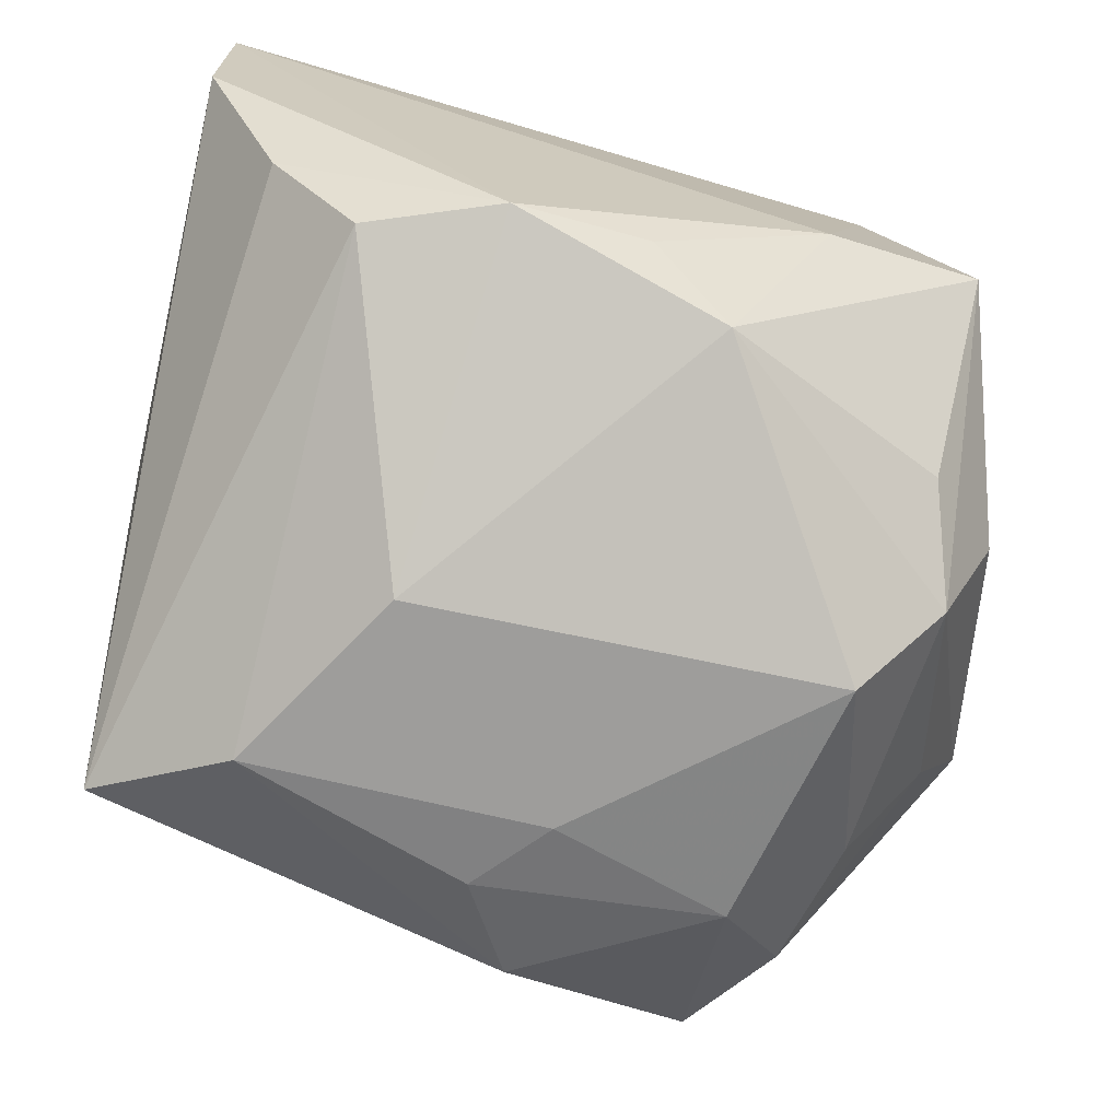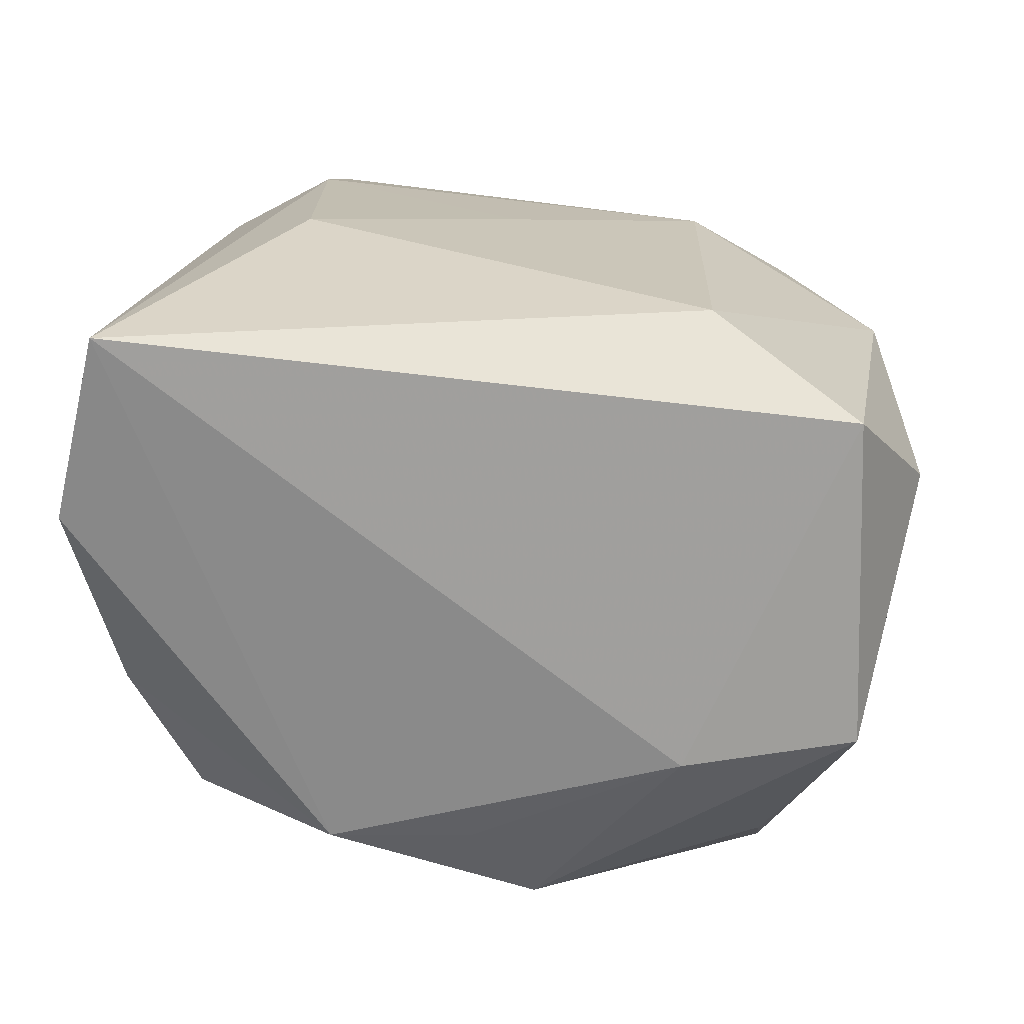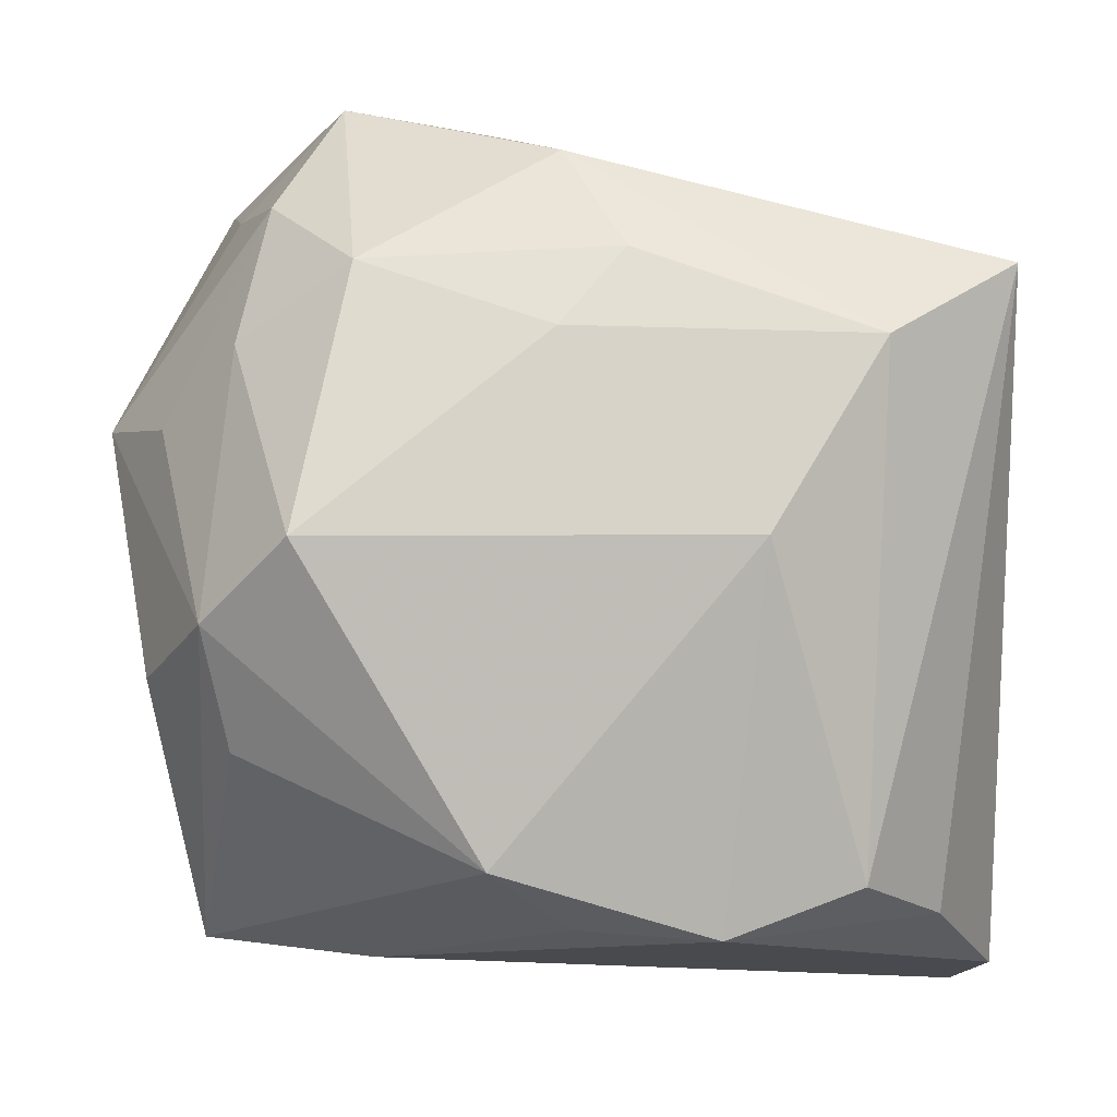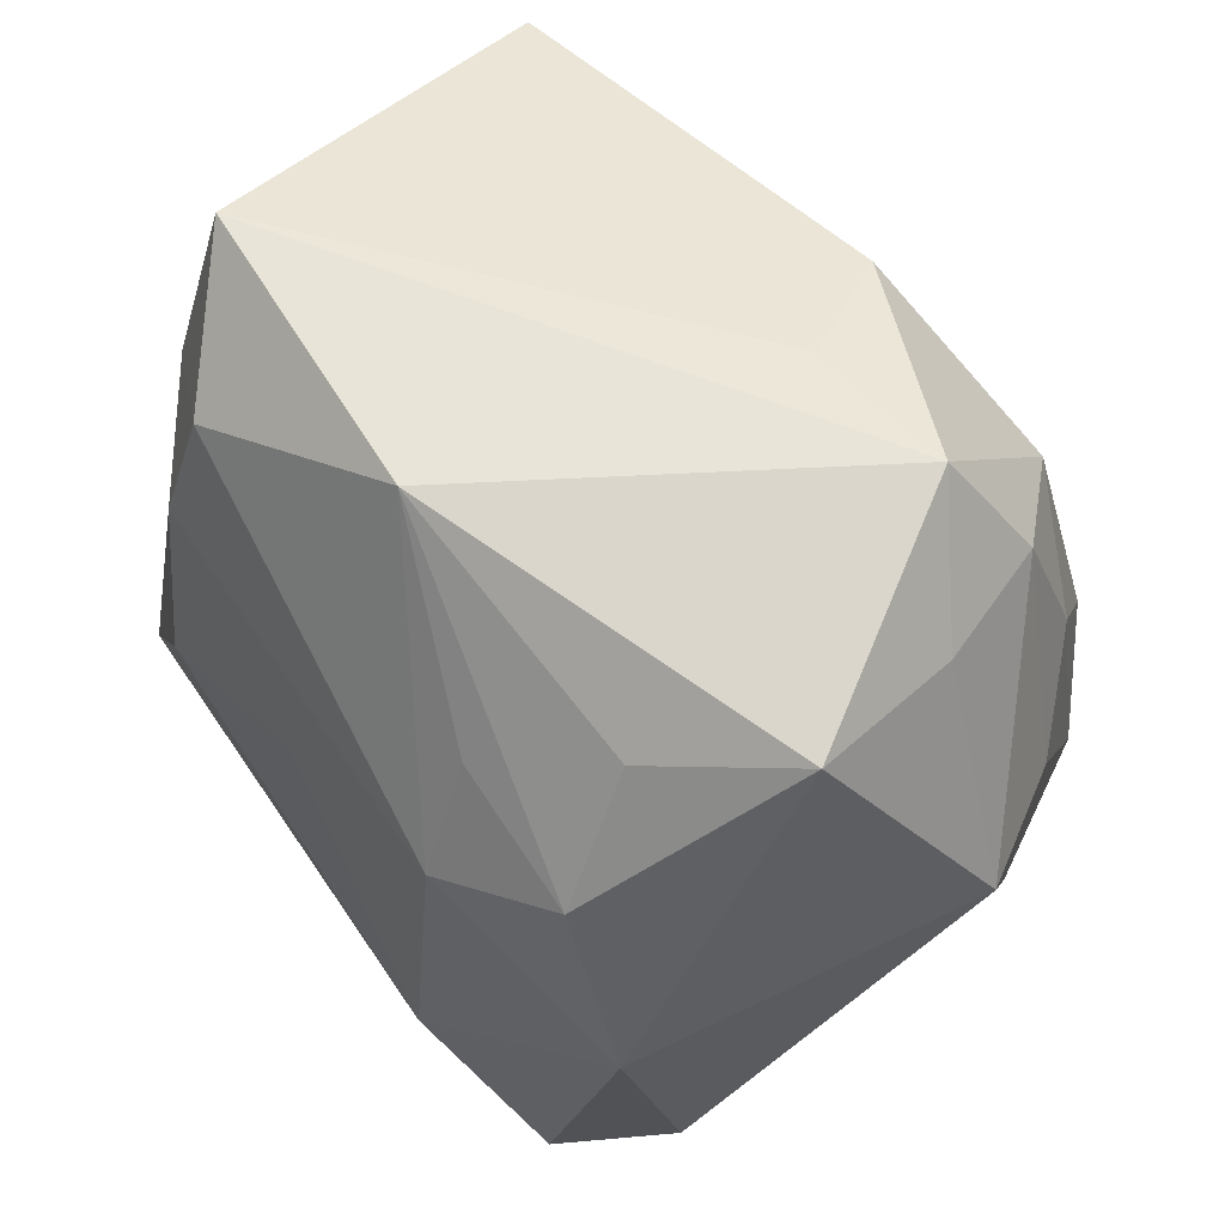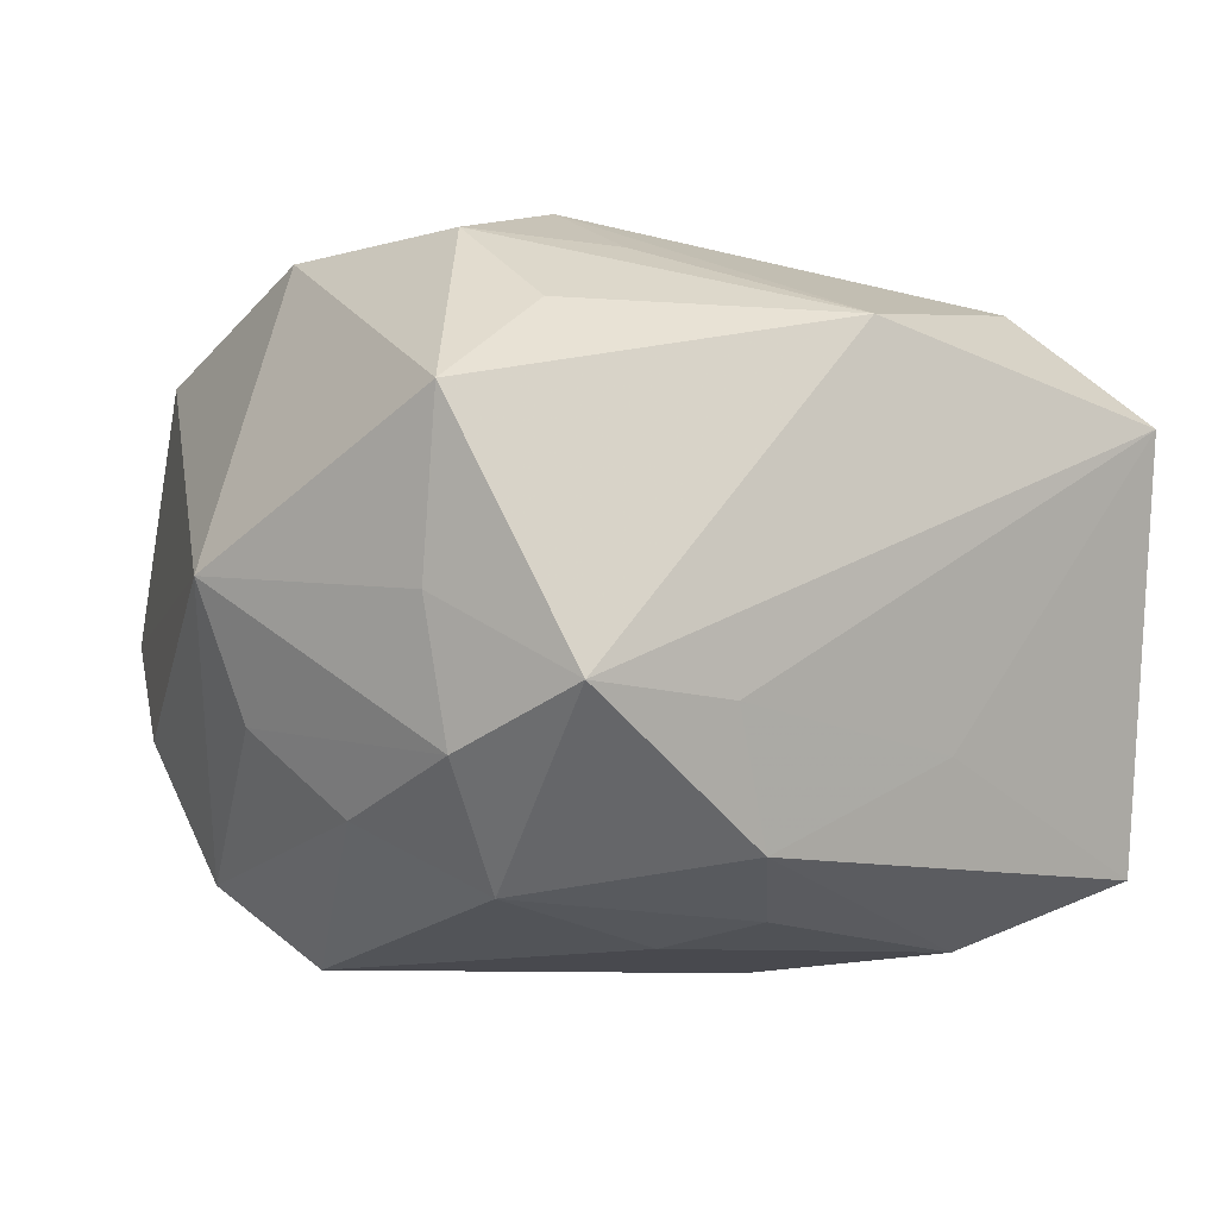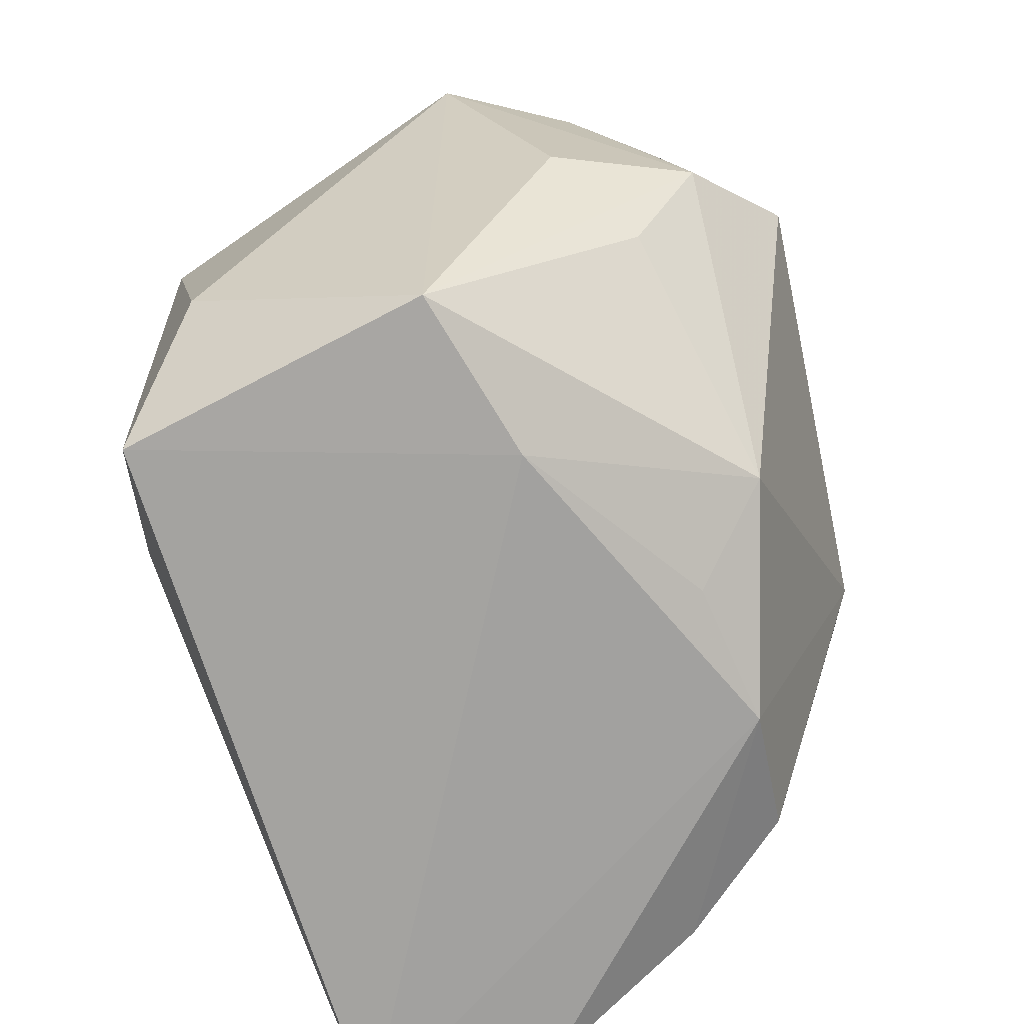
<metadata>
{"format":"obj","ext":"obj","renderer":"f3d","projection":"perspective","resolution":1024,"background":"white","views":[{"elev":-72.2,"azim":-12.6,"up":"+Z"},{"elev":-66.4,"azim":-13.3,"up":"+Y"},{"elev":-10.1,"azim":175.4,"up":"+Y"},{"elev":64.9,"azim":48.4,"up":"+Y"},{"elev":-12.0,"azim":154.0,"up":"+Z"},{"elev":-71.6,"azim":103.5,"up":"+Y"}]}
</metadata>
<code>
v 0.03108 -0.01858 0.01873
v 0.02772 0.01377 -0.02042
v 0.003727 0.01372 -0.02829
v -0.009567 -0.03106 -0.0181
v 0.02801 0.02748 -0.00673
v -0.01262 0.02823 -0.01517
v 0.02985 -0.03014 -0.0004545
v -0.02847 0.01922 0.01441
v 0.00735 0.03315 -0.01348
v -0.02118 0.01475 0.02211
v 0.01885 0.01911 -0.02591
v 0.03349 0.008539 -0.01351
v 0.01633 -0.03186 -0.004966
v -0.02821 -0.02845 -0.008963
v 0.02212 0.01912 0.02202
v 0.02984 -0.00818 -0.02277
v 0.02909 0.032 0.006412
v -0.004341 0.004105 0.02549
v -0.02135 0.0138 -0.02757
v 0.003022 0.02892 -0.02327
v 0.02296 -0.02836 0.02533
v 0.008464 -0.02627 -0.0223
v 0.01104 -0.0177 0.0282
v 0.02889 0.003172 0.02307
v -0.03317 0.01215 0.008235
v -0.02791 0.03311 0.00963
v -0.01961 0.02609 0.01923
v -0.03541 0.002177 0.002991
v -0.03541 -0.03285 0.02033
v -0.03541 -0.03187 0.005027
v 0.02522 0.02559 -0.01734
v -0.03263 0.02109 -0.02227
v 0.01233 0.01415 0.02615
v -0.01193 -0.00183 -0.02832
v 0.03432 -0.01081 -0.01172
v -0.002591 0.0351 0.0144
v 0.001756 -0.03014 -0.01596
v -0.02066 -0.02693 -0.01781
v -0.02176 -0.00641 0.02469
v 0.02754 -0.01708 -0.0172
v 0.01074 0.02304 0.02098
v 0.01968 0.0351 -0.01338
v 0.03826 0.01052 -0.003411
v -0.001667 0.02042 -0.02673
v 0.01959 0.02828 0.0145
v 0.02334 -0.00264 -0.0293
f 32 20 19
f 19 38 32
f 43 7 35
f 27 26 8
f 6 20 32
f 32 26 6
f 16 35 7
f 16 22 46
f 43 35 16
f 46 2 16
f 30 28 32
f 29 28 30
f 38 19 34
f 46 22 34
f 34 3 46
f 19 3 34
f 13 22 7
f 13 21 29
f 7 21 13
f 25 28 29
f 29 8 25
f 25 8 26
f 25 26 32
f 32 28 25
f 36 26 27
f 36 42 26
f 17 42 36
f 43 31 5
f 5 17 43
f 31 42 5
f 5 42 17
f 46 3 11
f 11 2 46
f 31 2 11
f 20 42 11
f 11 42 31
f 44 19 20
f 44 3 19
f 20 11 44
f 44 11 3
f 7 22 40
f 40 16 7
f 22 16 40
f 43 16 12
f 12 16 2
f 12 31 43
f 12 2 31
f 10 8 29
f 29 39 10
f 27 8 10
f 23 39 29
f 29 21 23
f 1 7 43
f 1 21 7
f 32 38 14
f 14 30 32
f 9 42 20
f 26 42 9
f 20 6 9
f 9 6 26
f 17 36 45
f 38 34 4
f 4 34 22
f 4 14 38
f 30 14 4
f 29 30 4
f 4 13 29
f 33 36 27
f 27 10 33
f 22 13 37
f 37 4 22
f 13 4 37
f 21 1 24
f 24 23 21
f 24 33 23
f 43 17 24
f 24 1 43
f 36 33 41
f 18 10 39
f 18 33 10
f 39 23 18
f 23 33 18
f 17 45 15
f 15 24 17
f 33 24 15
f 15 41 33
f 15 45 36
f 36 41 15

</code>
